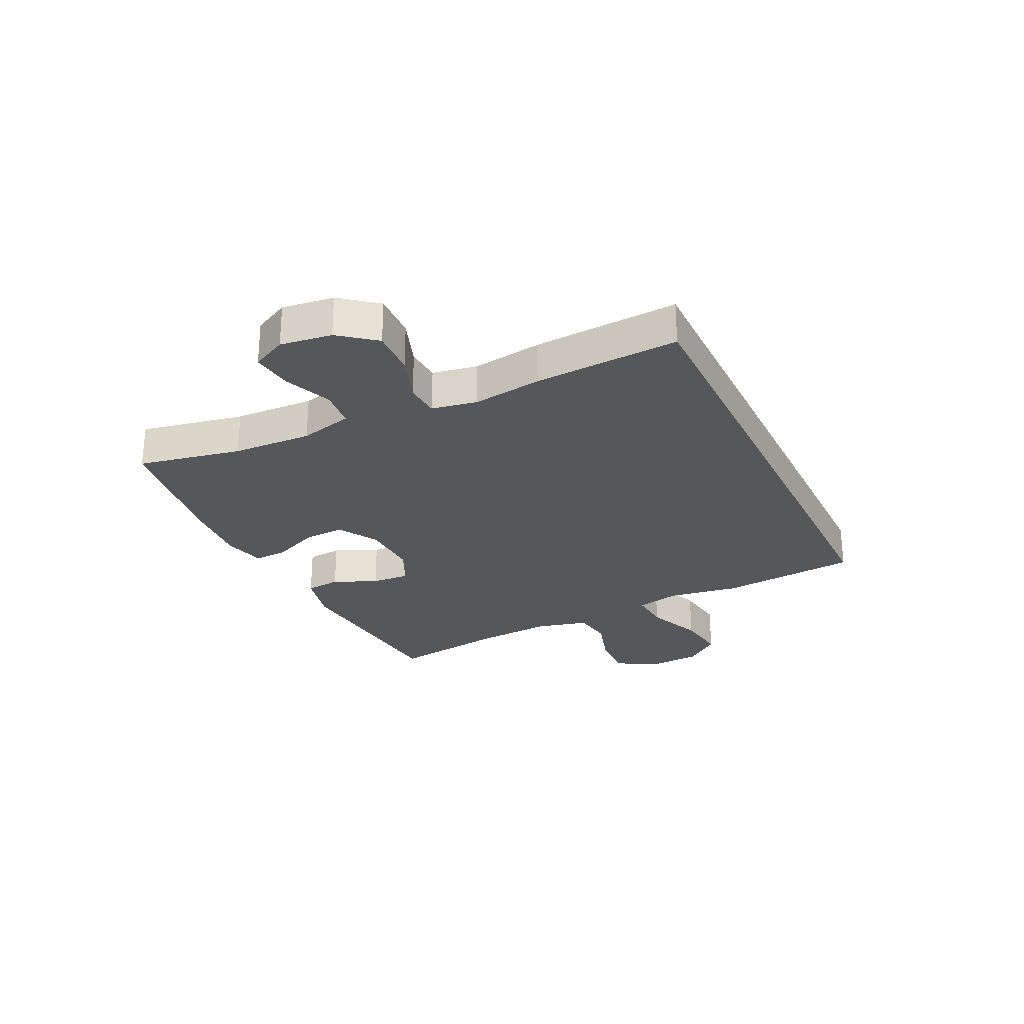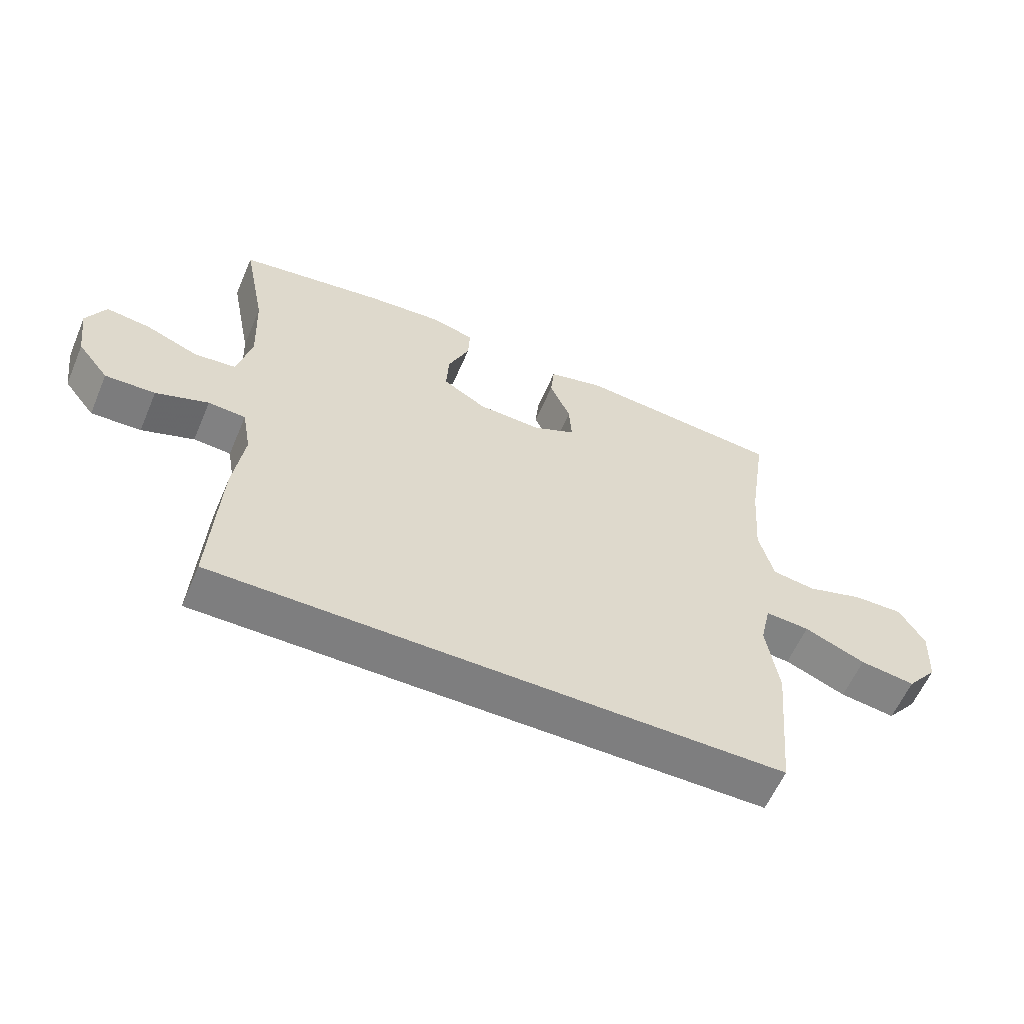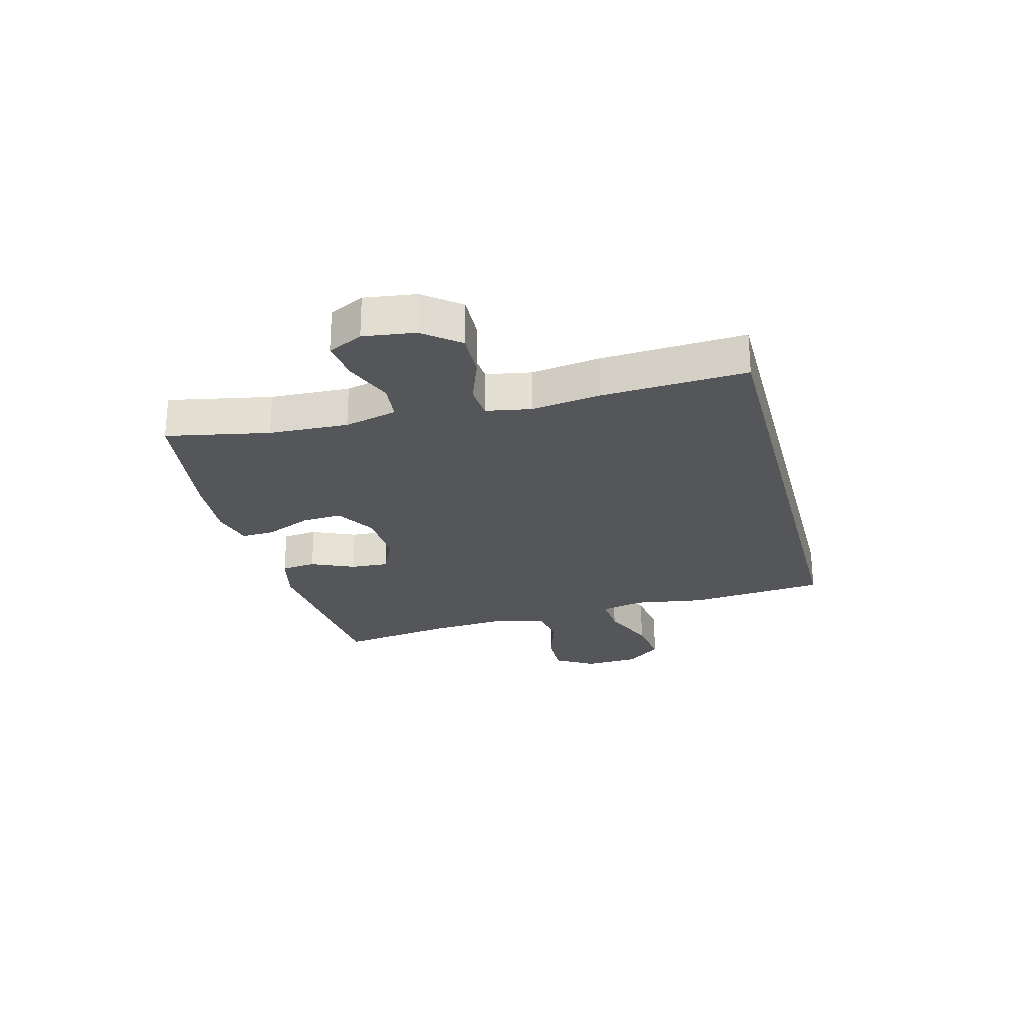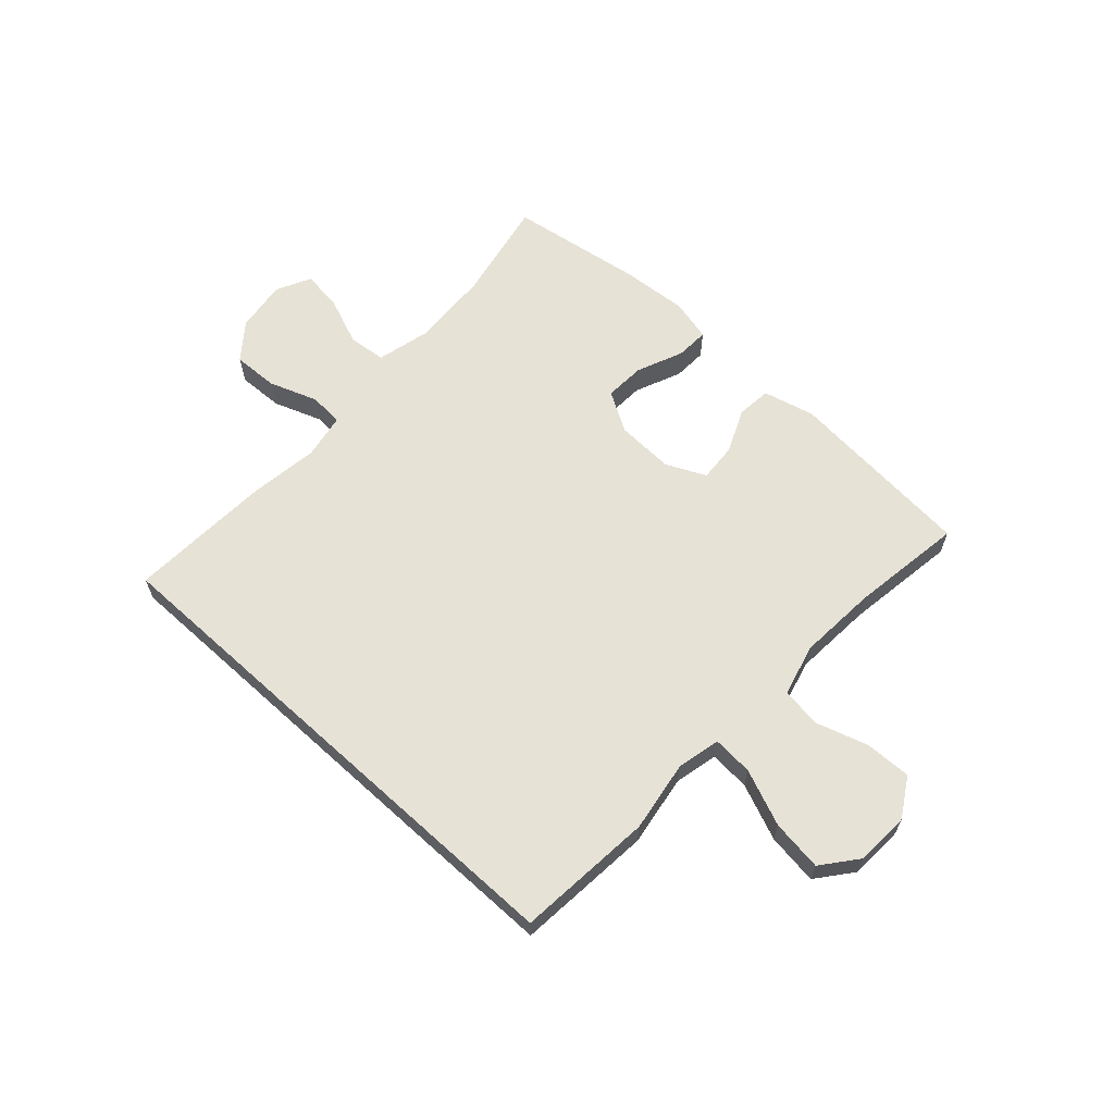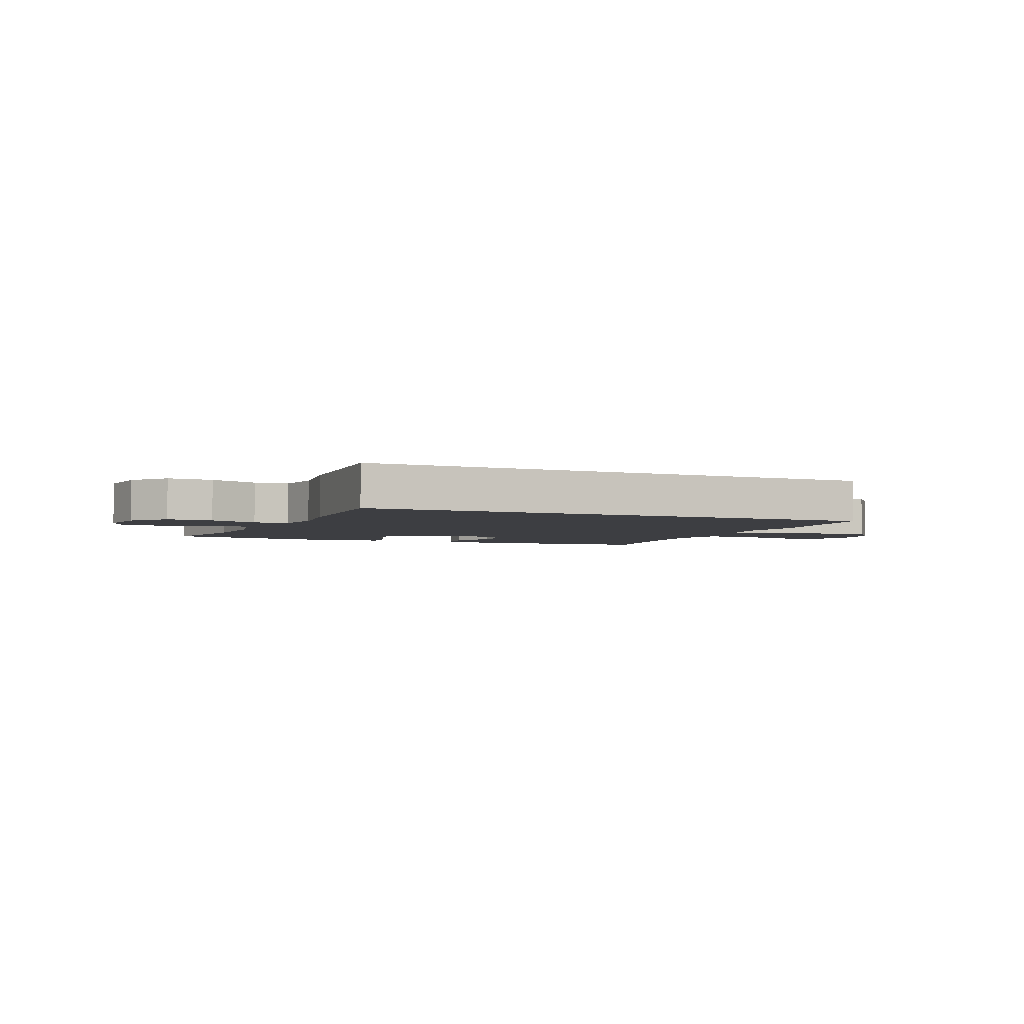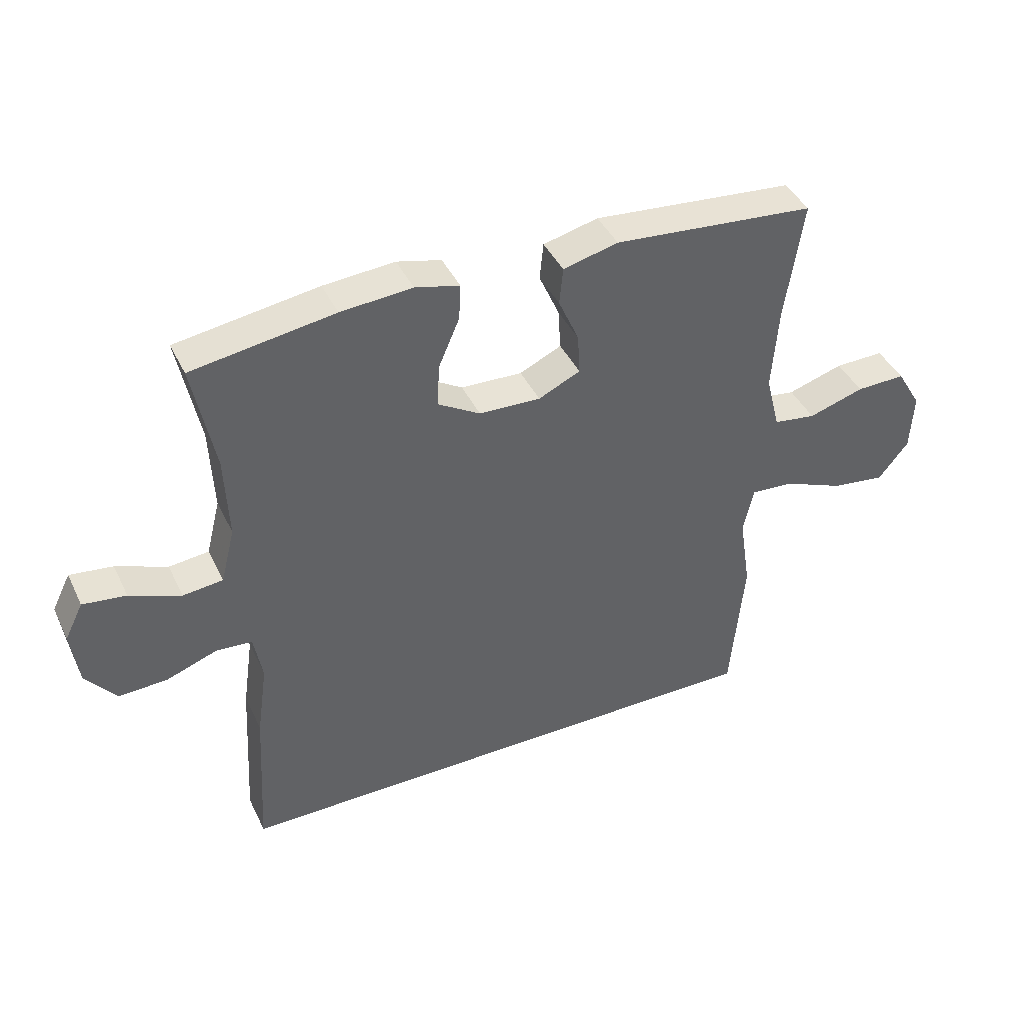
<metadata>
{"format":"obj","ext":"obj","renderer":"f3d","projection":"perspective","resolution":1024,"background":"white","views":[{"elev":-27.0,"azim":115.8,"up":"+Y"},{"elev":-59.5,"azim":156.9,"up":"+Z"},{"elev":-25.3,"azim":104.7,"up":"+Y"},{"elev":63.3,"azim":-137.7,"up":"+Y"},{"elev":-3.5,"azim":156.5,"up":"+Y"},{"elev":41.8,"azim":155.8,"up":"+Z"}]}
</metadata>
<code>
v 0.5 0.07 0.5
v 0.465 0.07 0.322
v 0.459 0.07 0.185
v 0.482 0.07 0.094
v 0.547 0.07 0.087
v 0.63 0.07 0.12
v 0.7 0.07 0.129
v 0.73 0.07 0.069
v 0.718 0.07 -0.02
v 0.669 0.07 -0.082
v 0.59 0.07 -0.079
v 0.507 0.07 -0.049
v 0.448 0.07 -0.053
v 0.434 0.07 -0.131
v 0.451 0.07 -0.251
v 0.465 0.07 -0.5
v -0.434 0.07 -0.5
v -0.456 0.07 -0.263
v -0.437 0.07 -0.14
v -0.454 0.07 -0.065
v -0.524 0.07 -0.07
v -0.621 0.07 -0.11
v -0.709 0.07 -0.122
v -0.758 0.07 -0.061
v -0.763 0.07 0.033
v -0.723 0.07 0.1
v -0.643 0.07 0.098
v -0.553 0.07 0.07
v -0.484 0.07 0.08
v -0.461 0.07 0.17
v -0.471 0.07 0.306
v -0.5 0.07 0.5
v -0.173 0.07 0.529
v -0.084 0.07 0.507
v -0.078 0.07 0.447
v -0.111 0.07 0.372
v -0.115 0.07 0.306
v -0.047 0.07 0.274
v 0.053 0.07 0.278
v 0.122 0.07 0.319
v 0.118 0.07 0.389
v 0.084 0.07 0.468
v 0.081 0.07 0.526
v 0.153 0.07 0.544
v 0.269 0.07 0.535
v 0.5 0 0.5
v 0.465 0 0.322
v 0.459 0 0.185
v 0.482 0 0.094
v 0.547 0 0.087
v 0.63 0 0.12
v 0.7 0 0.129
v 0.73 0 0.069
v 0.718 0 -0.02
v 0.669 0 -0.082
v 0.59 0 -0.079
v 0.507 0 -0.049
v 0.448 0 -0.053
v 0.434 0 -0.131
v 0.451 0 -0.251
v 0.465 0 -0.5
v -0.434 0 -0.5
v -0.456 0 -0.263
v -0.437 0 -0.14
v -0.454 0 -0.065
v -0.524 0 -0.07
v -0.621 0 -0.11
v -0.709 0 -0.122
v -0.758 0 -0.061
v -0.763 0 0.033
v -0.723 0 0.1
v -0.643 0 0.098
v -0.553 0 0.07
v -0.484 0 0.08
v -0.461 0 0.17
v -0.471 0 0.306
v -0.5 0 0.5
v -0.173 0 0.529
v -0.084 0 0.507
v -0.078 0 0.447
v -0.111 0 0.372
v -0.115 0 0.306
v -0.047 0 0.274
v 0.053 0 0.278
v 0.122 0 0.319
v 0.118 0 0.389
v 0.084 0 0.468
v 0.081 0 0.526
v 0.153 0 0.544
v 0.269 0 0.535
f 44 45 1 2
f 41 42 43 44
f 40 41 44 2
f 39 40 2 3
f 38 39 3 4
f 33 34 35 36
f 31 32 33 36
f 30 31 36 37
f 29 30 37 38
f 25 26 27 28
f 25 28 29
f 24 25 29
f 21 22 23 24
f 20 21 24 29
f 19 20 29 38
f 14 15 16 17
f 13 14 17 18
f 9 10 11 12
f 9 12 13
f 8 9 13
f 5 6 7 8
f 5 8 13 18
f 18 19 38 4
f 4 5 18
f 47 46 90 89
f 89 88 87 86
f 47 89 86 85
f 48 47 85 84
f 49 48 84 83
f 81 80 79 78
f 81 78 77 76
f 82 81 76 75
f 83 82 75 74
f 73 72 71 70
f 74 73 70
f 74 70 69
f 69 68 67 66
f 74 69 66 65
f 83 74 65 64
f 62 61 60 59
f 63 62 59 58
f 57 56 55 54
f 58 57 54
f 58 54 53
f 53 52 51 50
f 63 58 53 50
f 49 83 64 63
f 63 50 49
f 1 46 47 2
f 2 47 48 3
f 3 48 49 4
f 4 49 50 5
f 5 50 51 6
f 6 51 52 7
f 7 52 53 8
f 8 53 54 9
f 9 54 55 10
f 10 55 56 11
f 11 56 57 12
f 12 57 58 13
f 13 58 59 14
f 14 59 60 15
f 15 60 61 16
f 16 61 62 17
f 17 62 63 18
f 18 63 64 19
f 19 64 65 20
f 20 65 66 21
f 21 66 67 22
f 22 67 68 23
f 23 68 69 24
f 24 69 70 25
f 25 70 71 26
f 26 71 72 27
f 27 72 73 28
f 28 73 74 29
f 29 74 75 30
f 30 75 76 31
f 31 76 77 32
f 32 77 78 33
f 33 78 79 34
f 34 79 80 35
f 35 80 81 36
f 36 81 82 37
f 37 82 83 38
f 38 83 84 39
f 39 84 85 40
f 40 85 86 41
f 41 86 87 42
f 42 87 88 43
f 43 88 89 44
f 44 89 90 45
f 45 90 46 1

</code>
